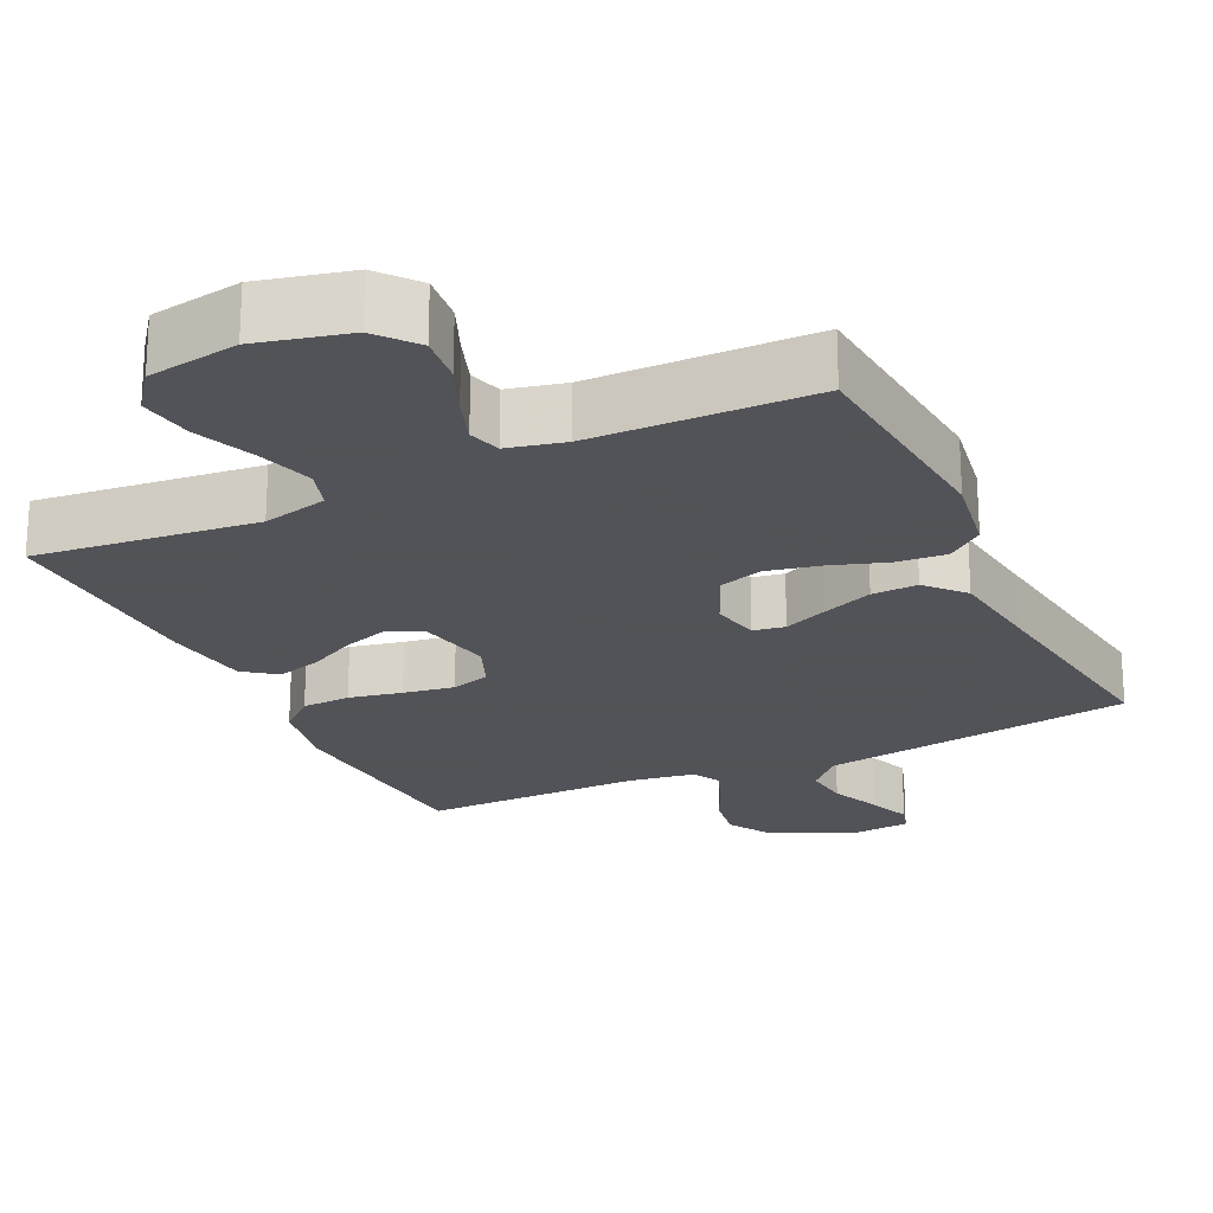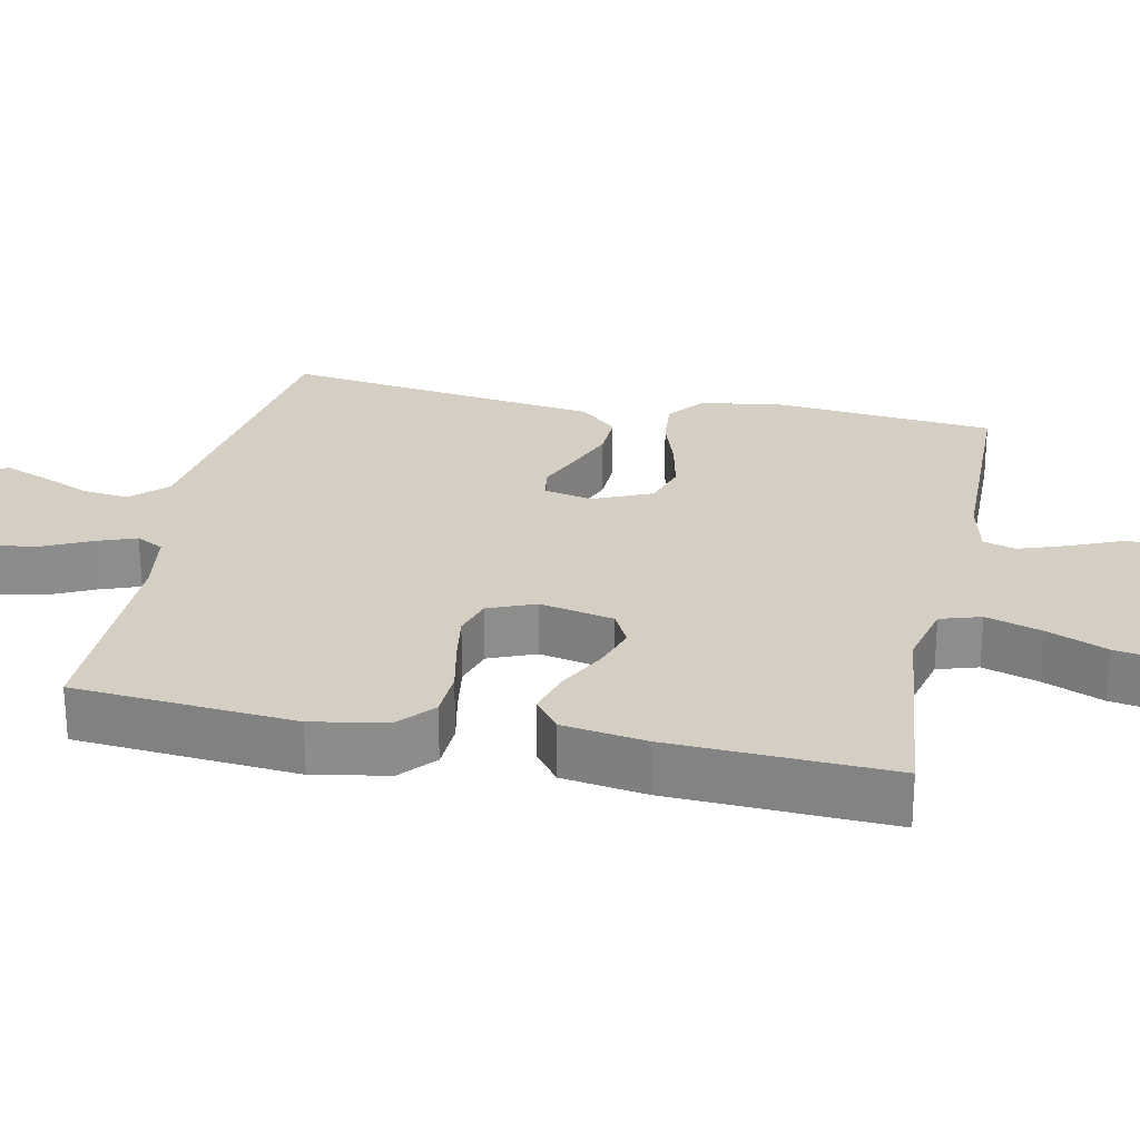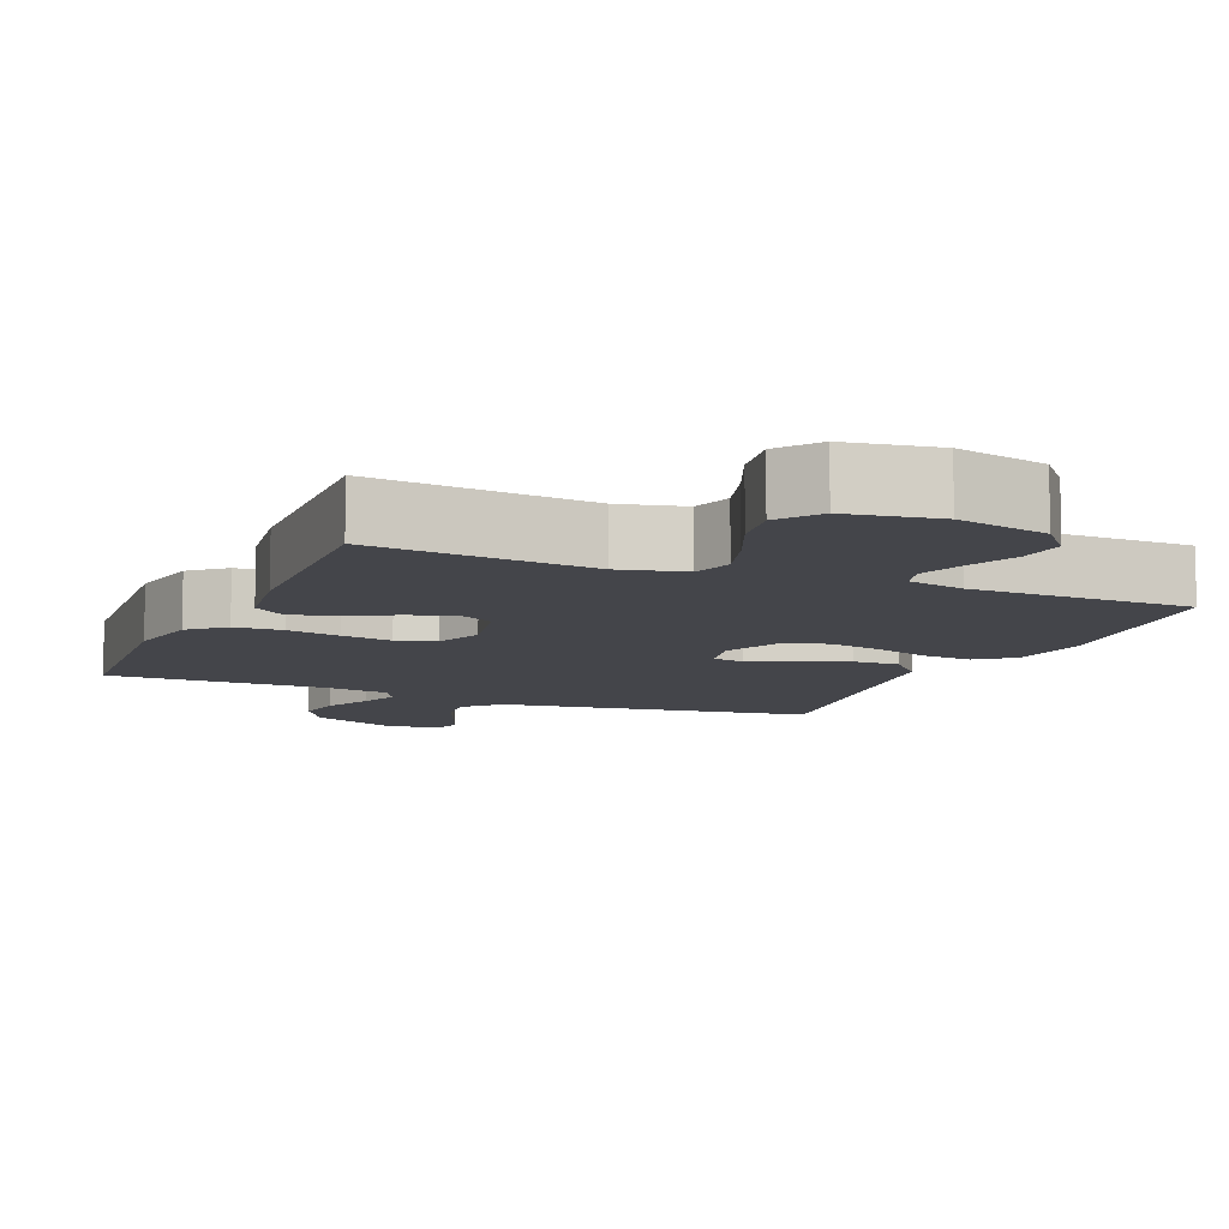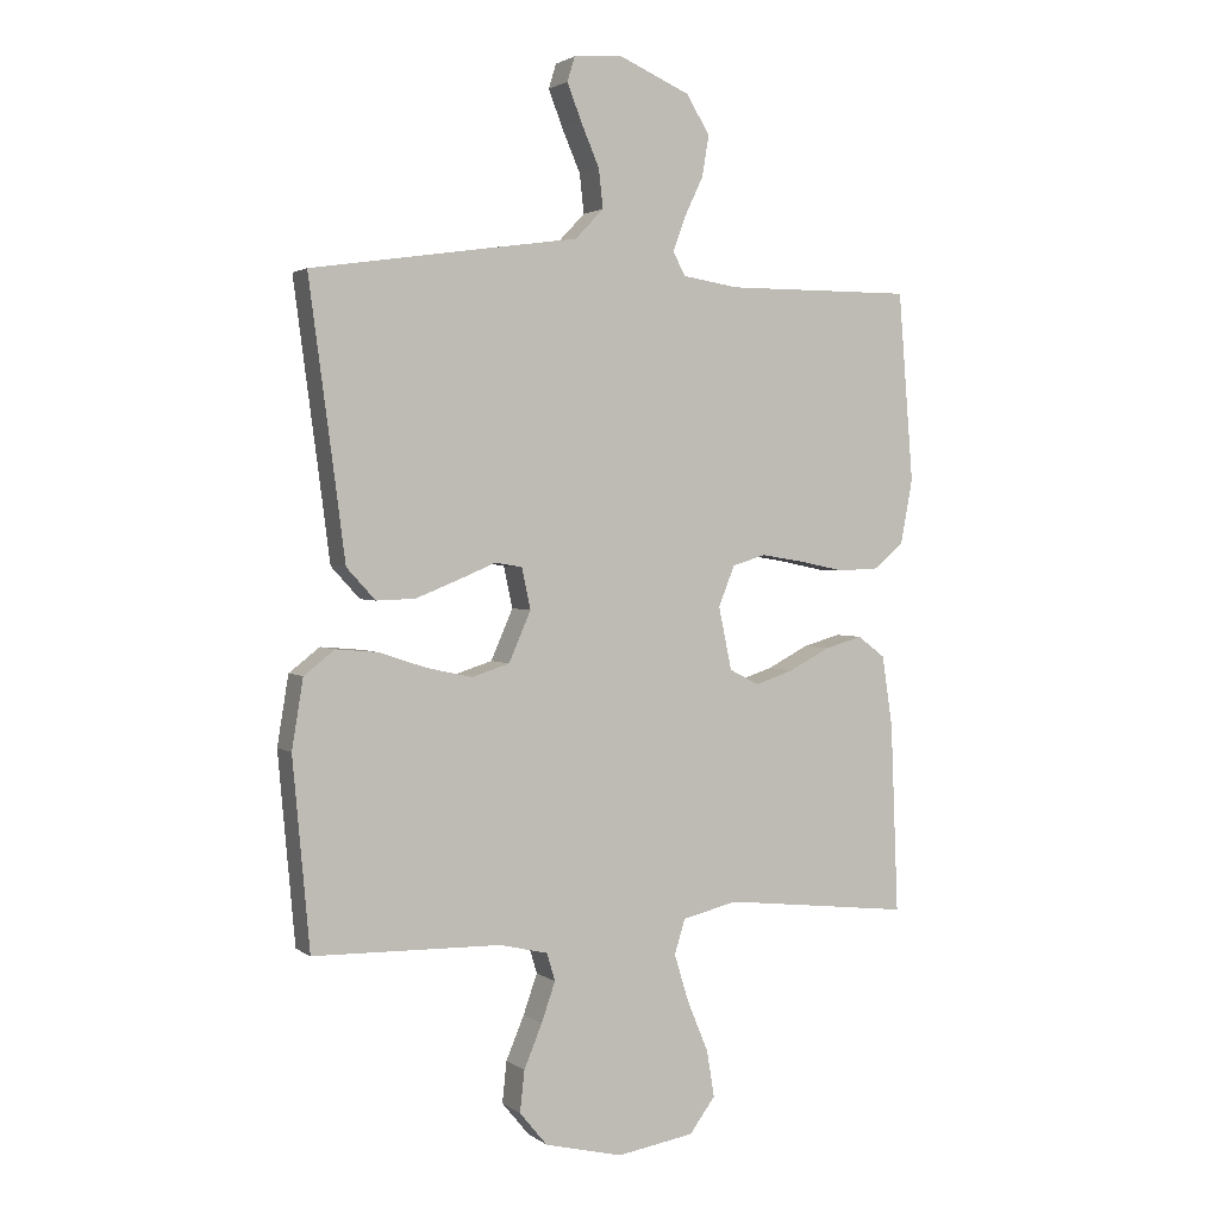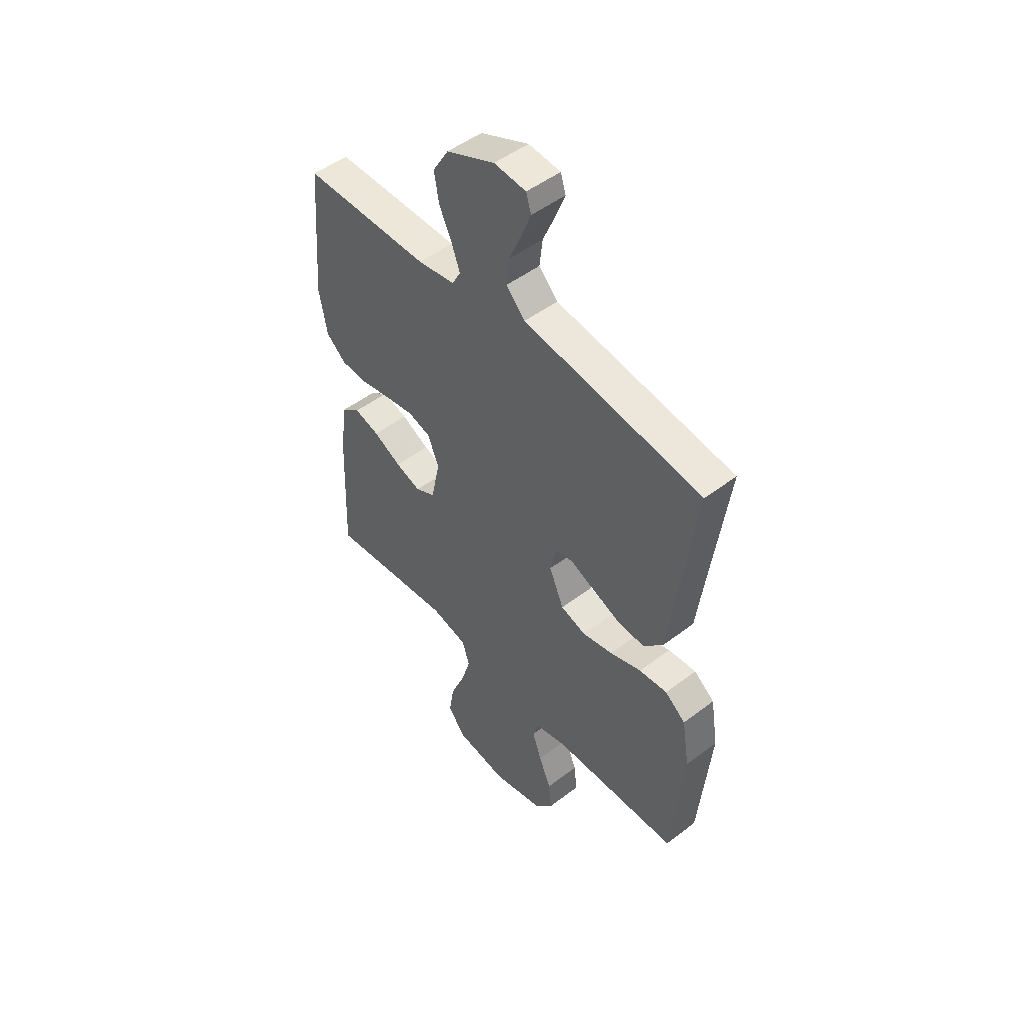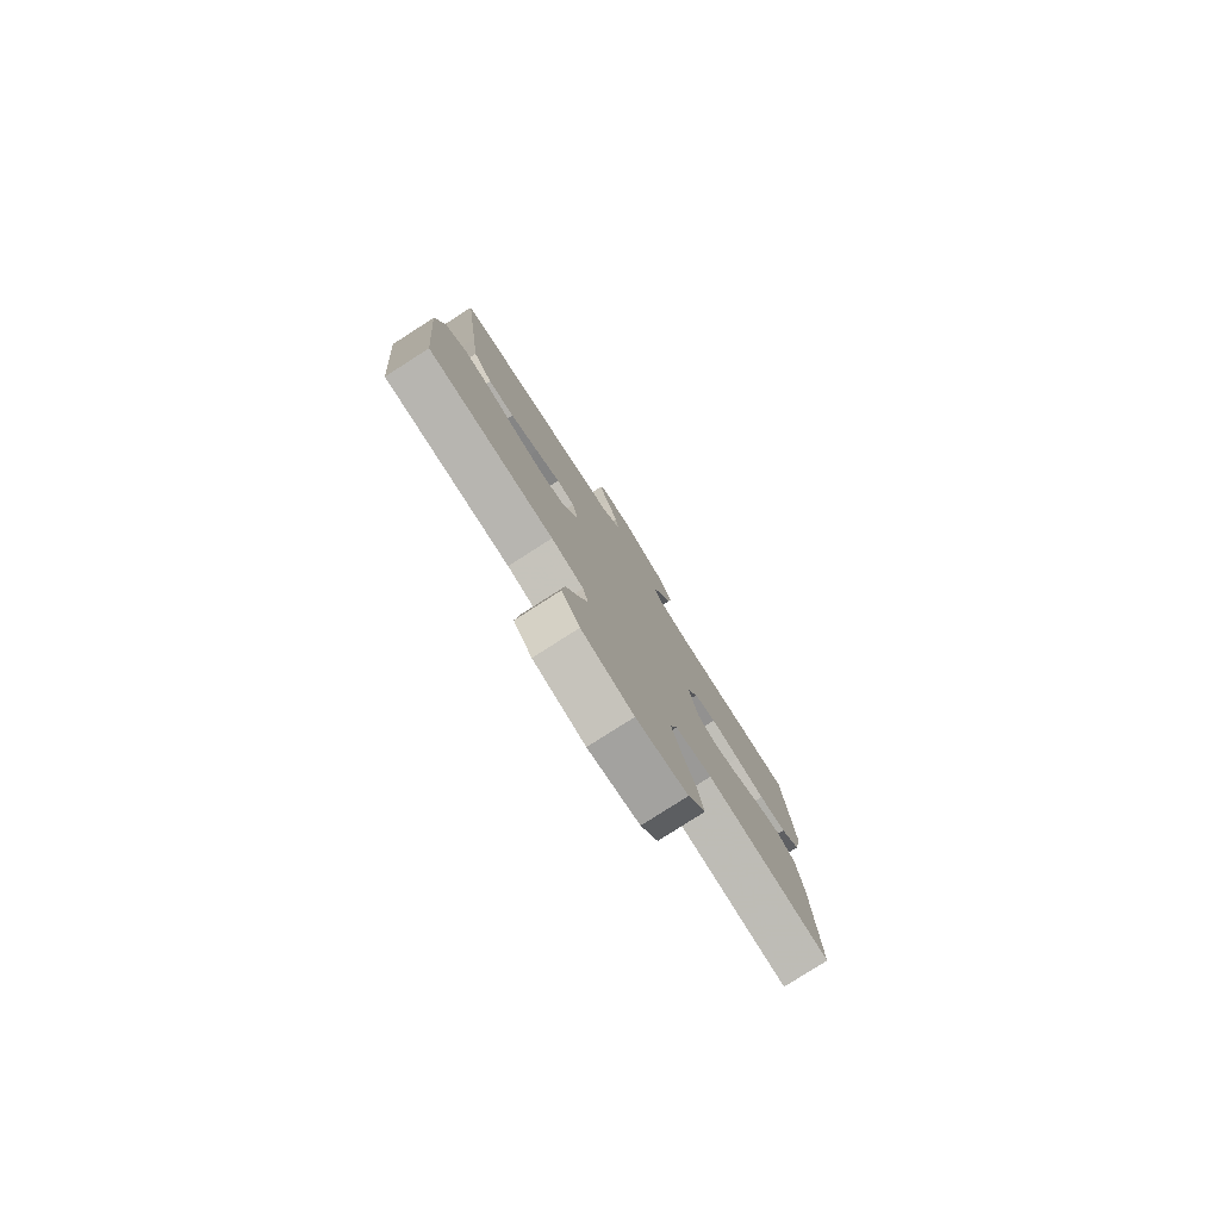
<metadata>
{"format":"obj","ext":"obj","renderer":"f3d","projection":"perspective","resolution":1024,"background":"white","views":[{"elev":-22.5,"azim":-154.6,"up":"+Y"},{"elev":25.8,"azim":101.8,"up":"+Y"},{"elev":-9.3,"azim":157.2,"up":"+Y"},{"elev":2.3,"azim":-25.1,"up":"+Z"},{"elev":49.4,"azim":-130.2,"up":"+Z"},{"elev":-80.0,"azim":-57.4,"up":"+Z"}]}
</metadata>
<code>
v -0.5 0.07 0.5
v -0.2 0.07 0.544
v -0.074 0.07 0.562
v -0.029 0.07 0.609
v -0.036 0.07 0.671
v -0.065 0.07 0.738
v -0.088 0.07 0.797
v -0.076 0.07 0.836
v 0 0.07 0.843
v 0.115 0.07 0.793
v 0.152 0.07 0.732
v 0.141 0.07 0.667
v 0.111 0.07 0.604
v 0.091 0.07 0.55
v 0.111 0.07 0.513
v 0.2 0.07 0.499
v 0.5 0.07 0.5
v 0.524 0.07 0.2
v 0.505 0.07 0.098
v 0.458 0.07 0.057
v 0.392 0.07 0.054
v 0.32 0.07 0.069
v 0.251 0.07 0.08
v 0.198 0.07 0.064
v 0.172 0.07 0
v 0.193 0.07 -0.1
v 0.24 0.07 -0.124
v 0.301 0.07 -0.104
v 0.367 0.07 -0.07
v 0.427 0.07 -0.053
v 0.471 0.07 -0.086
v 0.488 0.07 -0.2
v 0.5 0.07 -0.5
v 0.2 0.07 -0.467
v 0.112 0.07 -0.488
v 0.095 0.07 -0.543
v 0.118 0.07 -0.618
v 0.152 0.07 -0.7
v 0.164 0.07 -0.774
v 0.123 0.07 -0.829
v 0 0.07 -0.849
v -0.124 0.07 -0.819
v -0.168 0.07 -0.766
v -0.161 0.07 -0.7
v -0.132 0.07 -0.631
v -0.11 0.07 -0.568
v -0.123 0.07 -0.524
v -0.2 0.07 -0.506
v -0.5 0.07 -0.5
v -0.527 0.07 -0.2
v -0.509 0.07 -0.09
v -0.46 0.07 -0.052
v -0.393 0.07 -0.058
v -0.318 0.07 -0.083
v -0.245 0.07 -0.099
v -0.185 0.07 -0.08
v -0.15 0.07 0
v -0.164 0.07 0.065
v -0.207 0.07 0.072
v -0.267 0.07 0.047
v -0.335 0.07 0.02
v -0.397 0.07 0.018
v -0.443 0.07 0.068
v -0.46 0.07 0.2
v -0.5 0 0.5
v -0.2 0 0.544
v -0.074 0 0.562
v -0.029 0 0.609
v -0.036 0 0.671
v -0.065 0 0.738
v -0.088 0 0.797
v -0.076 0 0.836
v 0 0 0.843
v 0.115 0 0.793
v 0.152 0 0.732
v 0.141 0 0.667
v 0.111 0 0.604
v 0.091 0 0.55
v 0.111 0 0.513
v 0.2 0 0.499
v 0.5 0 0.5
v 0.524 0 0.2
v 0.505 0 0.098
v 0.458 0 0.057
v 0.392 0 0.054
v 0.32 0 0.069
v 0.251 0 0.08
v 0.198 0 0.064
v 0.172 0 0
v 0.193 0 -0.1
v 0.24 0 -0.124
v 0.301 0 -0.104
v 0.367 0 -0.07
v 0.427 0 -0.053
v 0.471 0 -0.086
v 0.488 0 -0.2
v 0.5 0 -0.5
v 0.2 0 -0.467
v 0.112 0 -0.488
v 0.095 0 -0.543
v 0.118 0 -0.618
v 0.152 0 -0.7
v 0.164 0 -0.774
v 0.123 0 -0.829
v 0 0 -0.849
v -0.124 0 -0.819
v -0.168 0 -0.766
v -0.161 0 -0.7
v -0.132 0 -0.631
v -0.11 0 -0.568
v -0.123 0 -0.524
v -0.2 0 -0.506
v -0.5 0 -0.5
v -0.527 0 -0.2
v -0.509 0 -0.09
v -0.46 0 -0.052
v -0.393 0 -0.058
v -0.318 0 -0.083
v -0.245 0 -0.099
v -0.185 0 -0.08
v -0.15 0 0
v -0.164 0 0.065
v -0.207 0 0.072
v -0.267 0 0.047
v -0.335 0 0.02
v -0.397 0 0.018
v -0.443 0 0.068
v -0.46 0 0.2
f 62 63 64
f 61 62 64
f 60 61 64
f 59 60 64
f 1 2 3
f 64 1 3
f 59 64 3
f 58 59 3
f 57 58 3 4
f 52 53 54
f 51 52 54
f 50 51 54
f 49 50 54
f 48 49 54
f 47 48 54 55
f 46 47 55 56
f 43 44 45
f 42 43 45
f 41 42 45
f 40 41 45
f 39 40 45
f 38 39 45
f 37 38 45
f 36 37 45 46
f 46 56 57
f 36 46 57
f 35 36 57
f 32 33 34
f 31 32 34
f 30 31 34
f 29 30 34
f 28 29 34
f 27 28 34 35
f 20 21 22
f 19 20 22
f 18 19 22
f 17 18 22
f 16 17 22
f 15 16 22 23
f 14 15 23 24
f 11 12 13
f 10 11 13
f 9 10 13
f 8 9 13
f 7 8 13
f 6 7 13
f 5 6 13
f 4 5 13 14
f 14 24 25
f 4 14 25
f 57 4 25
f 26 27 35 57
f 25 26 57
f 128 127 126
f 128 126 125
f 128 125 124
f 128 124 123
f 67 66 65
f 67 65 128
f 67 128 123
f 67 123 122
f 68 67 122 121
f 118 117 116
f 118 116 115
f 118 115 114
f 118 114 113
f 118 113 112
f 119 118 112 111
f 120 119 111 110
f 109 108 107
f 109 107 106
f 109 106 105
f 109 105 104
f 109 104 103
f 109 103 102
f 109 102 101
f 110 109 101 100
f 121 120 110
f 121 110 100
f 121 100 99
f 98 97 96
f 98 96 95
f 98 95 94
f 98 94 93
f 98 93 92
f 99 98 92 91
f 86 85 84
f 86 84 83
f 86 83 82
f 86 82 81
f 86 81 80
f 87 86 80 79
f 88 87 79 78
f 77 76 75
f 77 75 74
f 77 74 73
f 77 73 72
f 77 72 71
f 77 71 70
f 77 70 69
f 78 77 69 68
f 89 88 78
f 89 78 68
f 89 68 121
f 121 99 91 90
f 121 90 89
f 1 65 66 2
f 2 66 67 3
f 3 67 68 4
f 4 68 69 5
f 5 69 70 6
f 6 70 71 7
f 7 71 72 8
f 8 72 73 9
f 9 73 74 10
f 10 74 75 11
f 11 75 76 12
f 12 76 77 13
f 13 77 78 14
f 14 78 79 15
f 15 79 80 16
f 16 80 81 17
f 17 81 82 18
f 18 82 83 19
f 19 83 84 20
f 20 84 85 21
f 21 85 86 22
f 22 86 87 23
f 23 87 88 24
f 24 88 89 25
f 25 89 90 26
f 26 90 91 27
f 27 91 92 28
f 28 92 93 29
f 29 93 94 30
f 30 94 95 31
f 31 95 96 32
f 32 96 97 33
f 33 97 98 34
f 34 98 99 35
f 35 99 100 36
f 36 100 101 37
f 37 101 102 38
f 38 102 103 39
f 39 103 104 40
f 40 104 105 41
f 41 105 106 42
f 42 106 107 43
f 43 107 108 44
f 44 108 109 45
f 45 109 110 46
f 46 110 111 47
f 47 111 112 48
f 48 112 113 49
f 49 113 114 50
f 50 114 115 51
f 51 115 116 52
f 52 116 117 53
f 53 117 118 54
f 54 118 119 55
f 55 119 120 56
f 56 120 121 57
f 57 121 122 58
f 58 122 123 59
f 59 123 124 60
f 60 124 125 61
f 61 125 126 62
f 62 126 127 63
f 63 127 128 64
f 64 128 65 1

</code>
